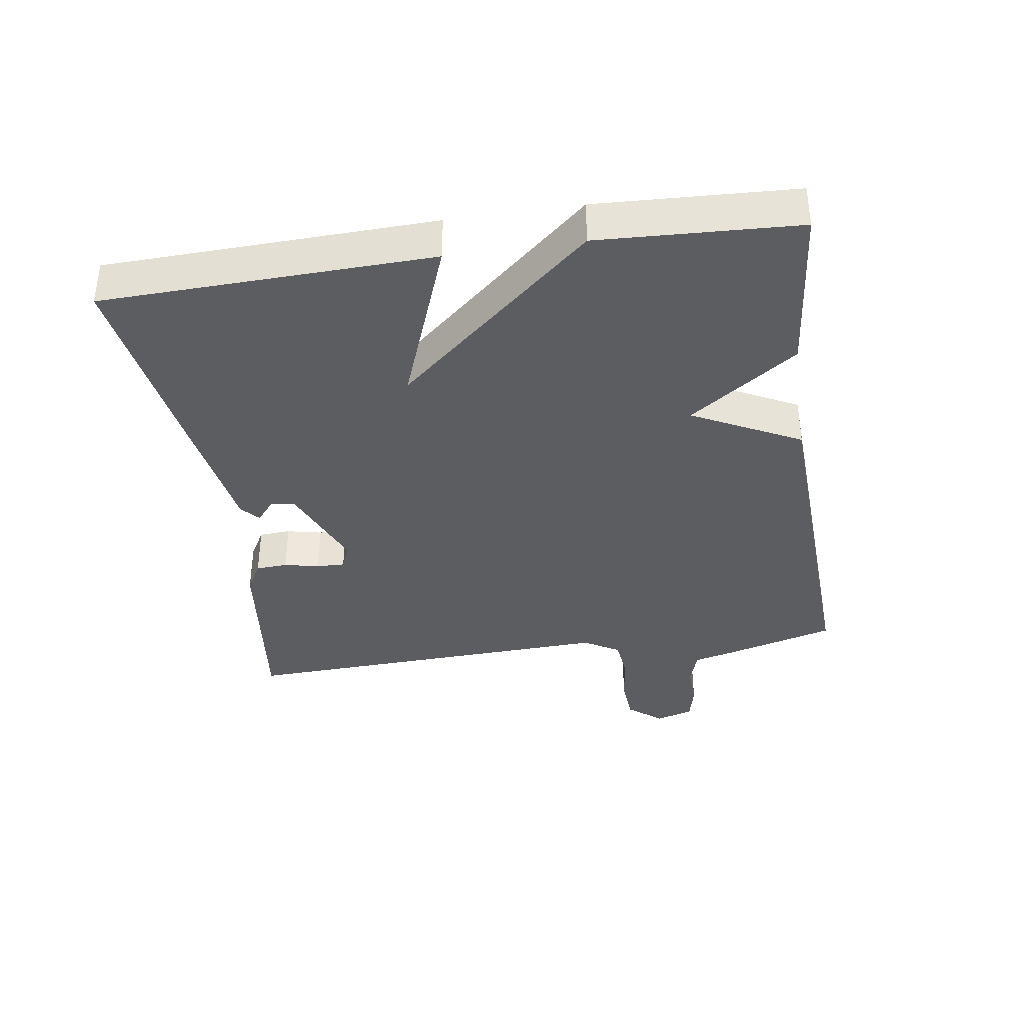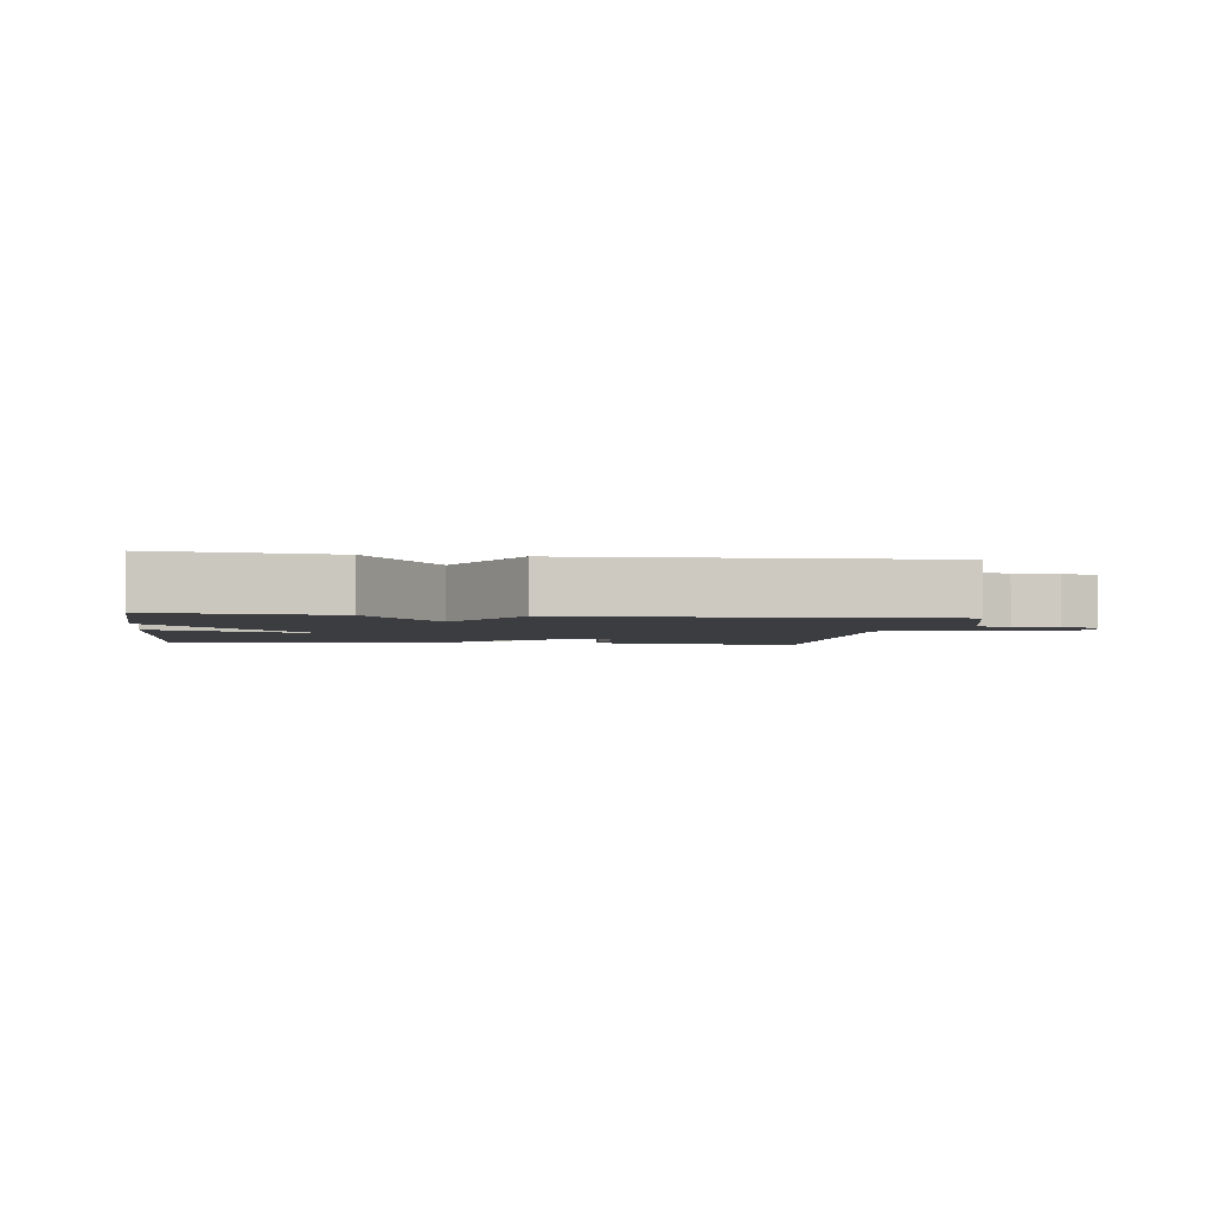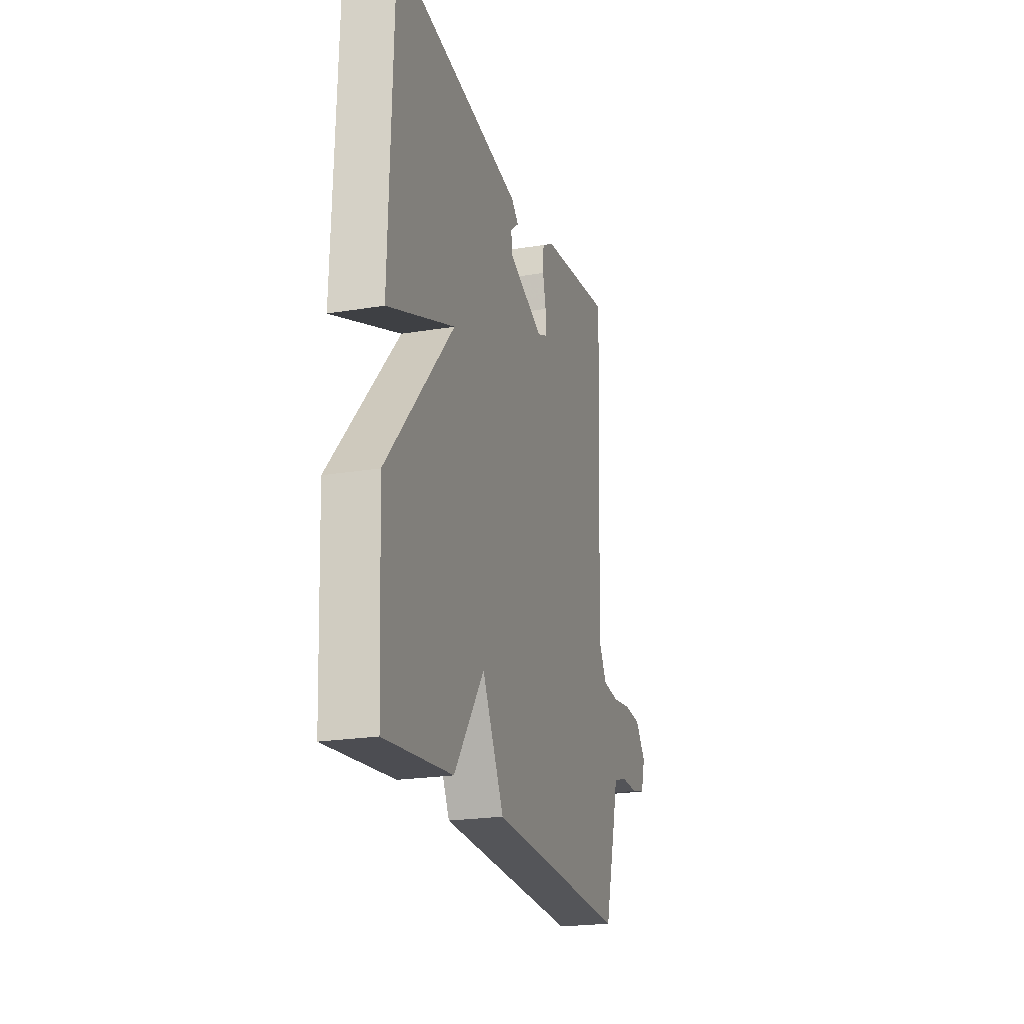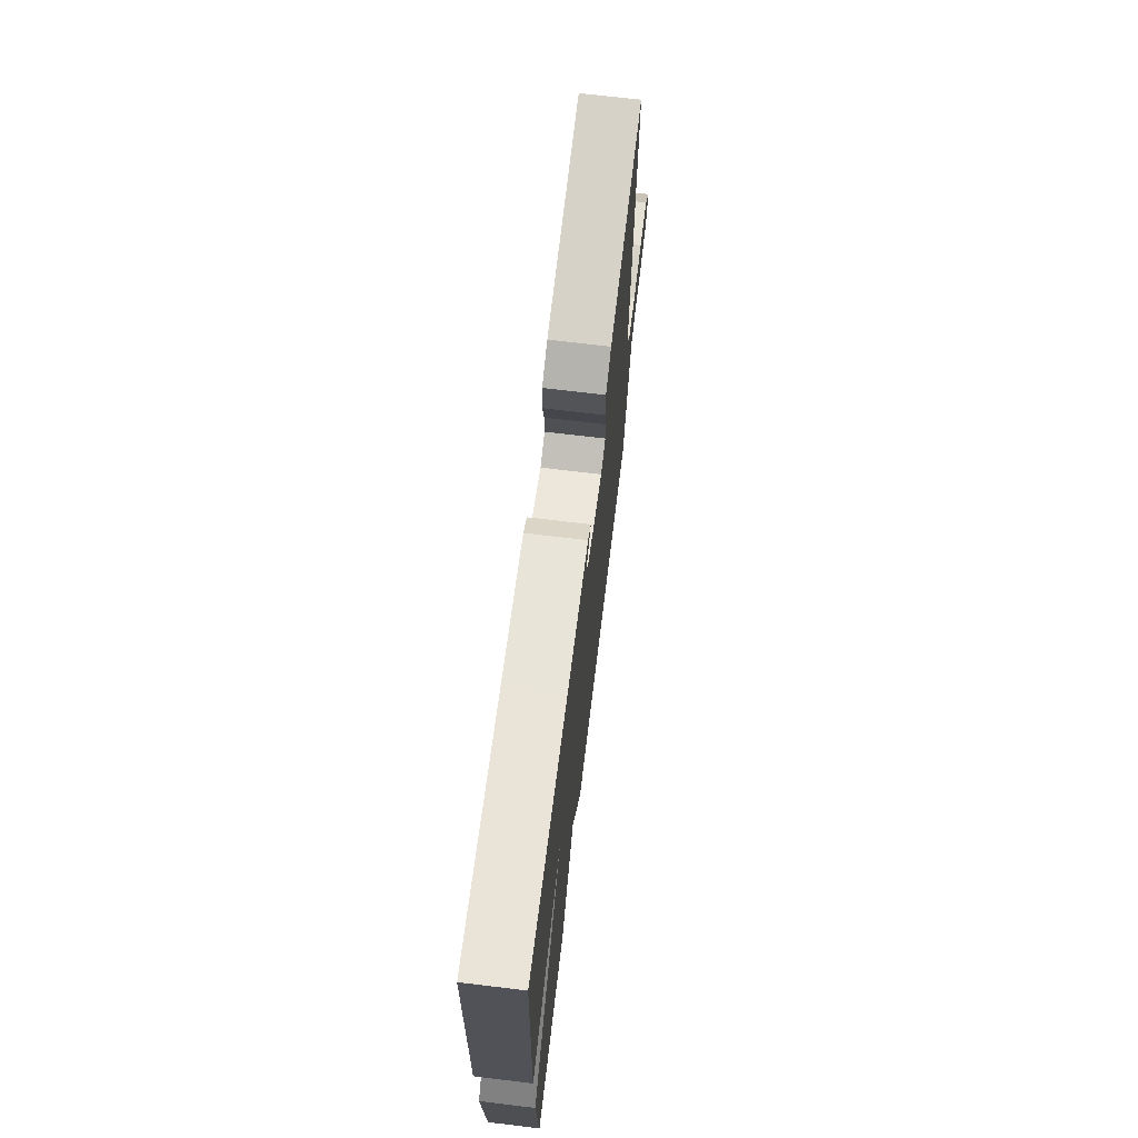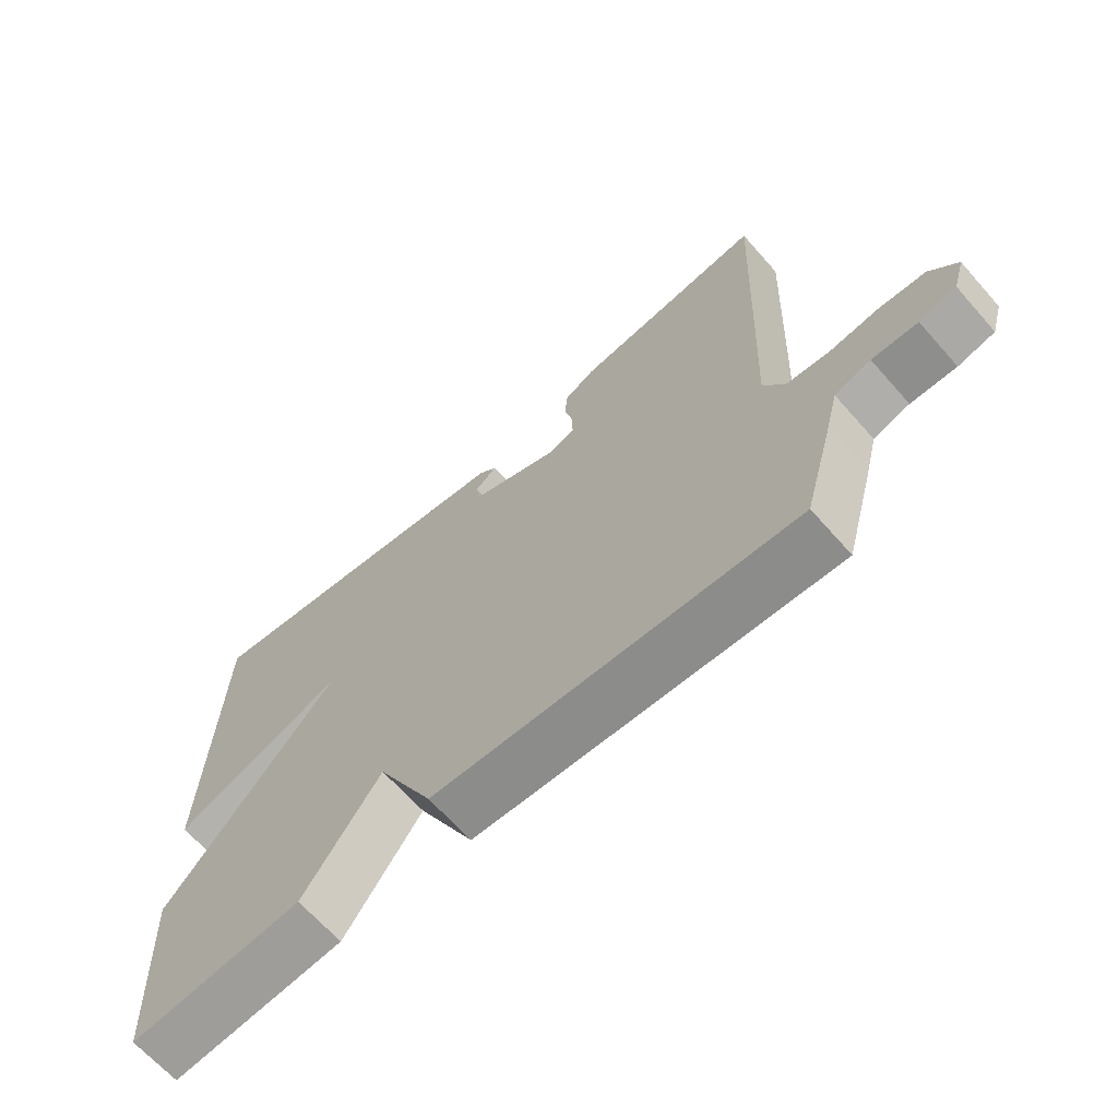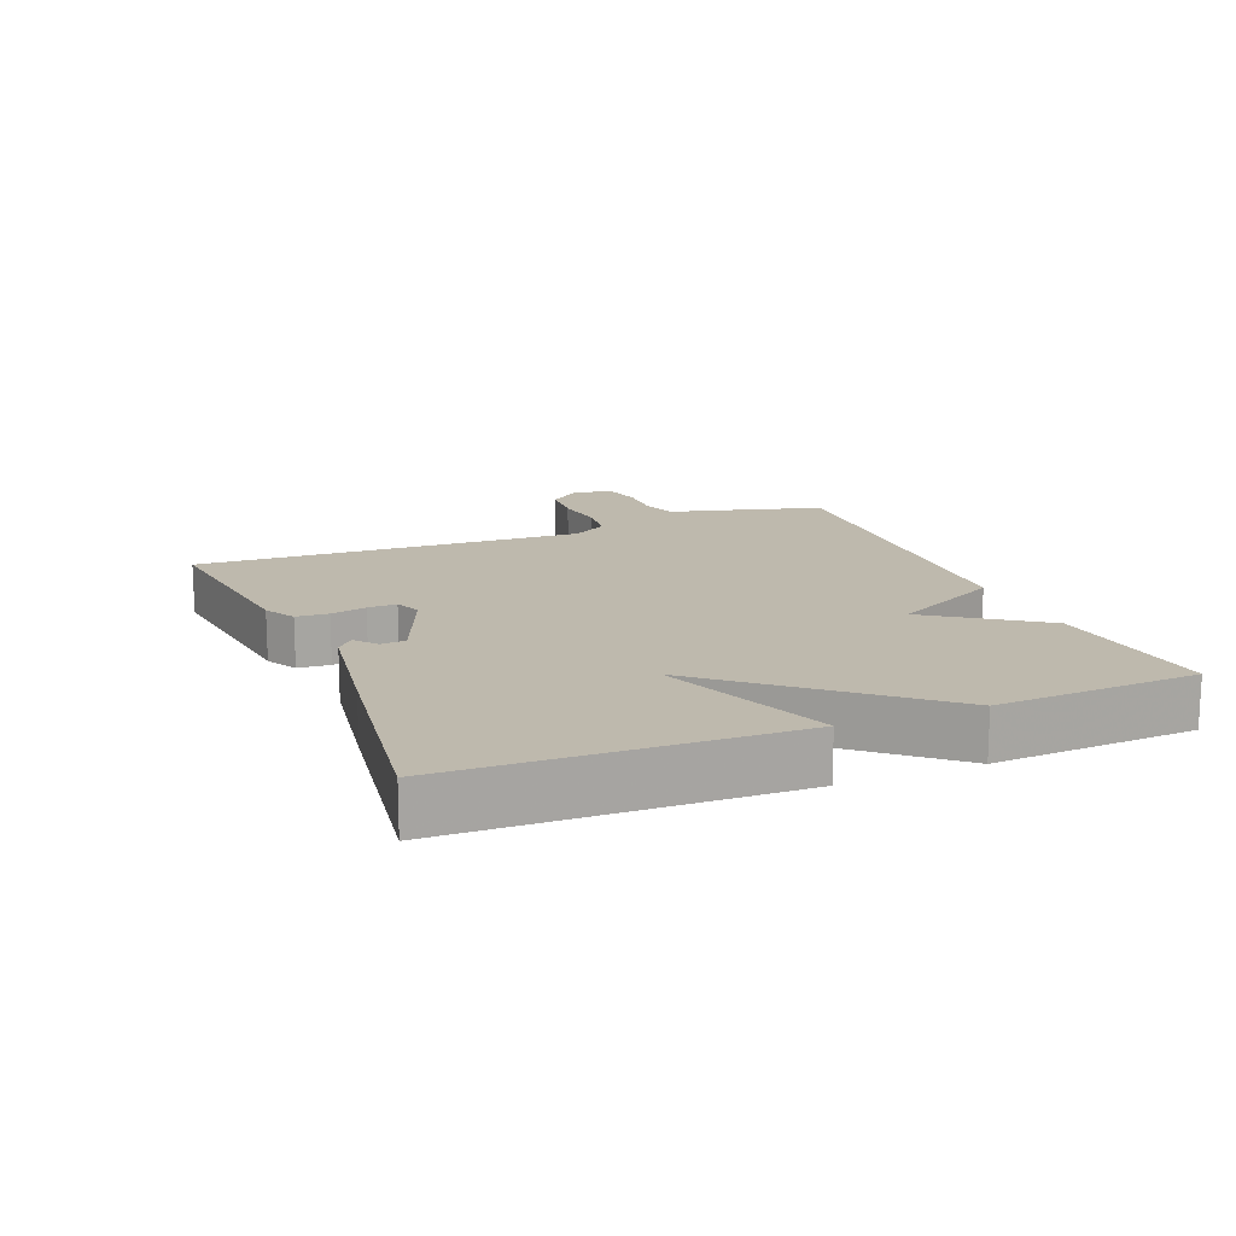
<metadata>
{"format":"obj","ext":"obj","renderer":"f3d","projection":"perspective","resolution":1024,"background":"white","views":[{"elev":-36.9,"azim":98.6,"up":"+Y"},{"elev":-2.8,"azim":171.7,"up":"+Y"},{"elev":-22.0,"azim":106.2,"up":"+Z"},{"elev":69.9,"azim":96.9,"up":"+Z"},{"elev":-66.2,"azim":-138.5,"up":"+Z"},{"elev":15.1,"azim":67.8,"up":"+Y"}]}
</metadata>
<code>
v 0.5 0.07 0.5
v 0.515 0.07 0.001
v 0.257 0.07 0.099
v 0.515 0.07 -0.199
v 0.5 0.07 -0.5
v 0.241 0.07 -0.474
v 0.125 0.07 -0.31
v 0.041 0.07 -0.474
v -0.5 0.07 -0.5
v -0.546 0.07 -0.336
v -0.563 0.07 -0.27
v -0.617 0.07 -0.253
v -0.685 0.07 -0.255
v -0.74 0.07 -0.242
v -0.757 0.07 -0.185
v -0.716 0.07 -0.134
v -0.647 0.07 -0.129
v -0.572 0.07 -0.139
v -0.508 0.07 -0.132
v -0.476 0.07 -0.078
v -0.5 0.07 0.5
v -0.213 0.07 0.464
v -0.167 0.07 0.438
v -0.164 0.07 0.39
v -0.176 0.07 0.337
v -0.177 0.07 0.294
v -0.139 0.07 0.278
v -0.001 0.07 0.335
v 0.003 0.07 0.372
v -0.03 0.07 0.399
v -0.002 0.07 0.424
v 0.184 0.07 0.453
v 0.5 0 0.5
v 0.515 0 0.001
v 0.257 0 0.099
v 0.515 0 -0.199
v 0.5 0 -0.5
v 0.241 0 -0.474
v 0.125 0 -0.31
v 0.041 0 -0.474
v -0.5 0 -0.5
v -0.546 0 -0.336
v -0.563 0 -0.27
v -0.617 0 -0.253
v -0.685 0 -0.255
v -0.74 0 -0.242
v -0.757 0 -0.185
v -0.716 0 -0.134
v -0.647 0 -0.129
v -0.572 0 -0.139
v -0.508 0 -0.132
v -0.476 0 -0.078
v -0.5 0 0.5
v -0.213 0 0.464
v -0.167 0 0.438
v -0.164 0 0.39
v -0.176 0 0.337
v -0.177 0 0.294
v -0.139 0 0.278
v -0.001 0 0.335
v 0.003 0 0.372
v -0.03 0 0.399
v -0.002 0 0.424
v 0.184 0 0.453
f 32 1 2
f 31 32 2
f 30 31 2
f 29 30 2
f 28 29 2 3
f 5 6 7
f 4 5 7
f 3 4 7
f 28 3 7
f 27 28 7
f 9 10 11
f 8 9 11
f 7 8 11
f 27 7 11
f 26 27 11
f 25 26 11
f 23 24 25
f 22 23 25
f 21 22 25
f 20 21 25
f 19 20 25 11
f 18 19 11 12
f 16 17 18
f 15 16 18
f 14 15 18
f 13 14 18
f 12 13 18
f 34 33 64
f 34 64 63
f 34 63 62
f 34 62 61
f 35 34 61 60
f 39 38 37
f 39 37 36
f 39 36 35
f 39 35 60
f 39 60 59
f 43 42 41
f 43 41 40
f 43 40 39
f 43 39 59
f 43 59 58
f 43 58 57
f 57 56 55
f 57 55 54
f 57 54 53
f 57 53 52
f 43 57 52 51
f 44 43 51 50
f 50 49 48
f 50 48 47
f 50 47 46
f 50 46 45
f 50 45 44
f 1 33 34 2
f 2 34 35 3
f 3 35 36 4
f 4 36 37 5
f 5 37 38 6
f 6 38 39 7
f 7 39 40 8
f 8 40 41 9
f 9 41 42 10
f 10 42 43 11
f 11 43 44 12
f 12 44 45 13
f 13 45 46 14
f 14 46 47 15
f 15 47 48 16
f 16 48 49 17
f 17 49 50 18
f 18 50 51 19
f 19 51 52 20
f 20 52 53 21
f 21 53 54 22
f 22 54 55 23
f 23 55 56 24
f 24 56 57 25
f 25 57 58 26
f 26 58 59 27
f 27 59 60 28
f 28 60 61 29
f 29 61 62 30
f 30 62 63 31
f 31 63 64 32
f 32 64 33 1

</code>
